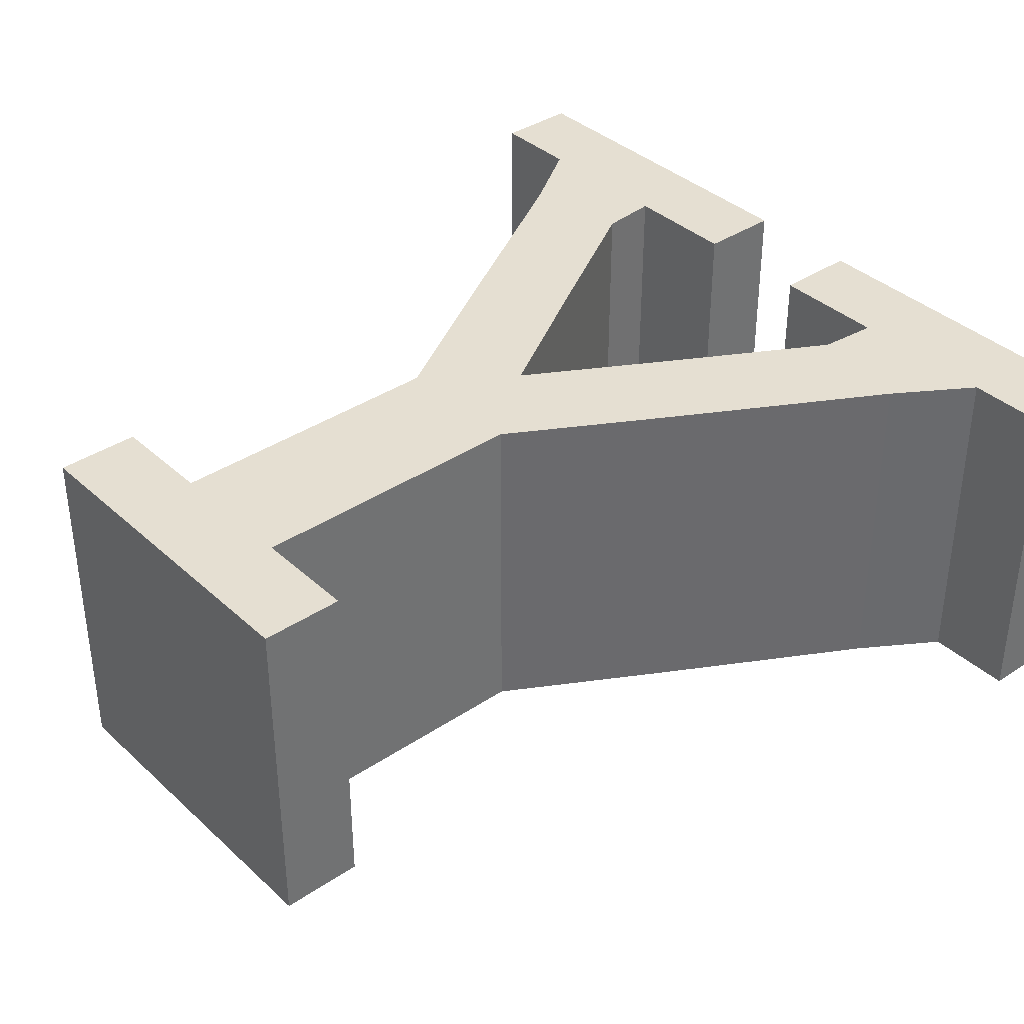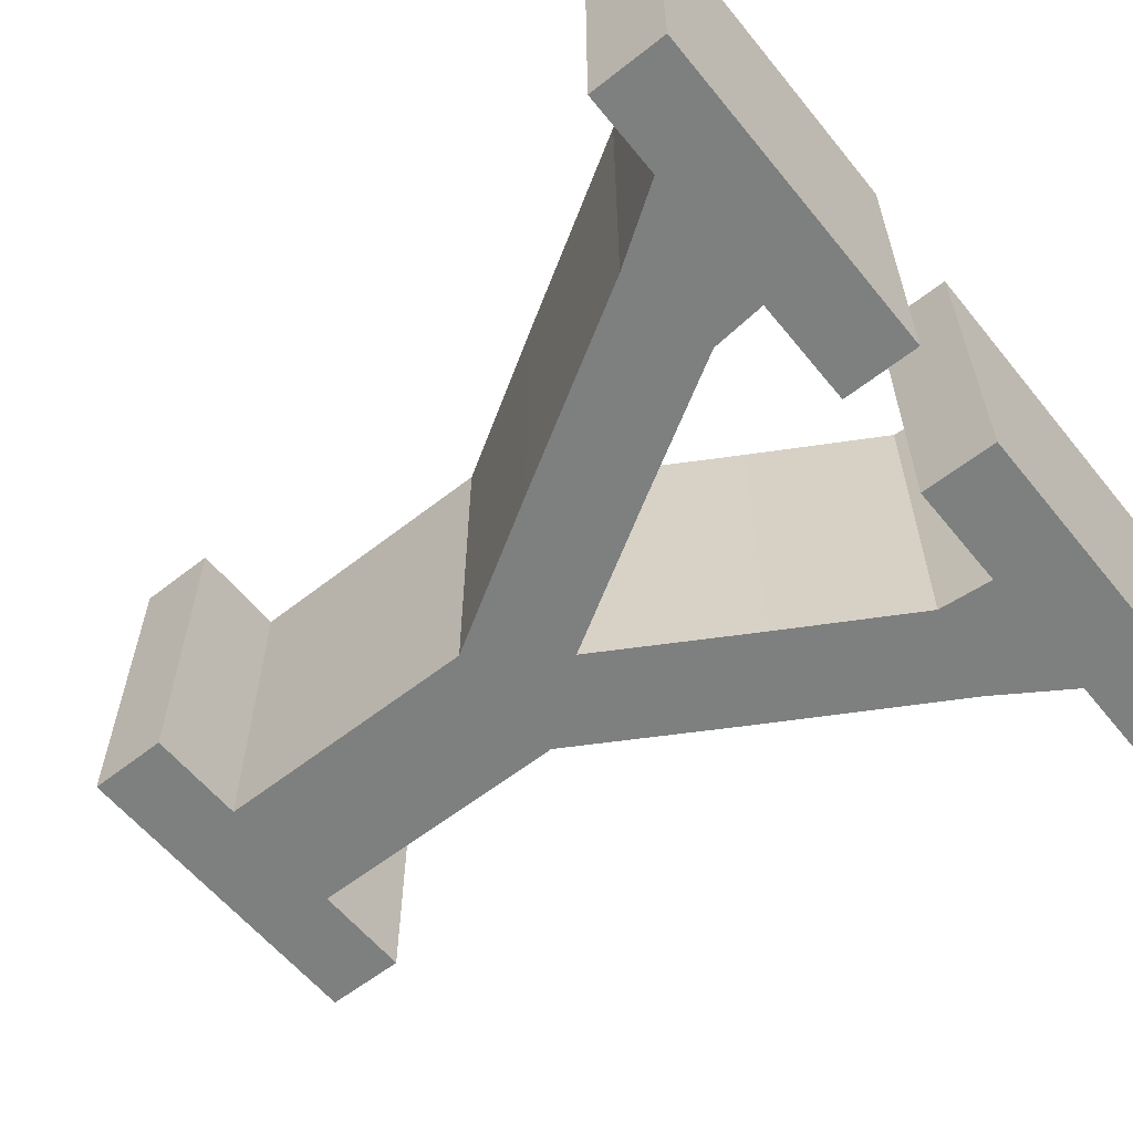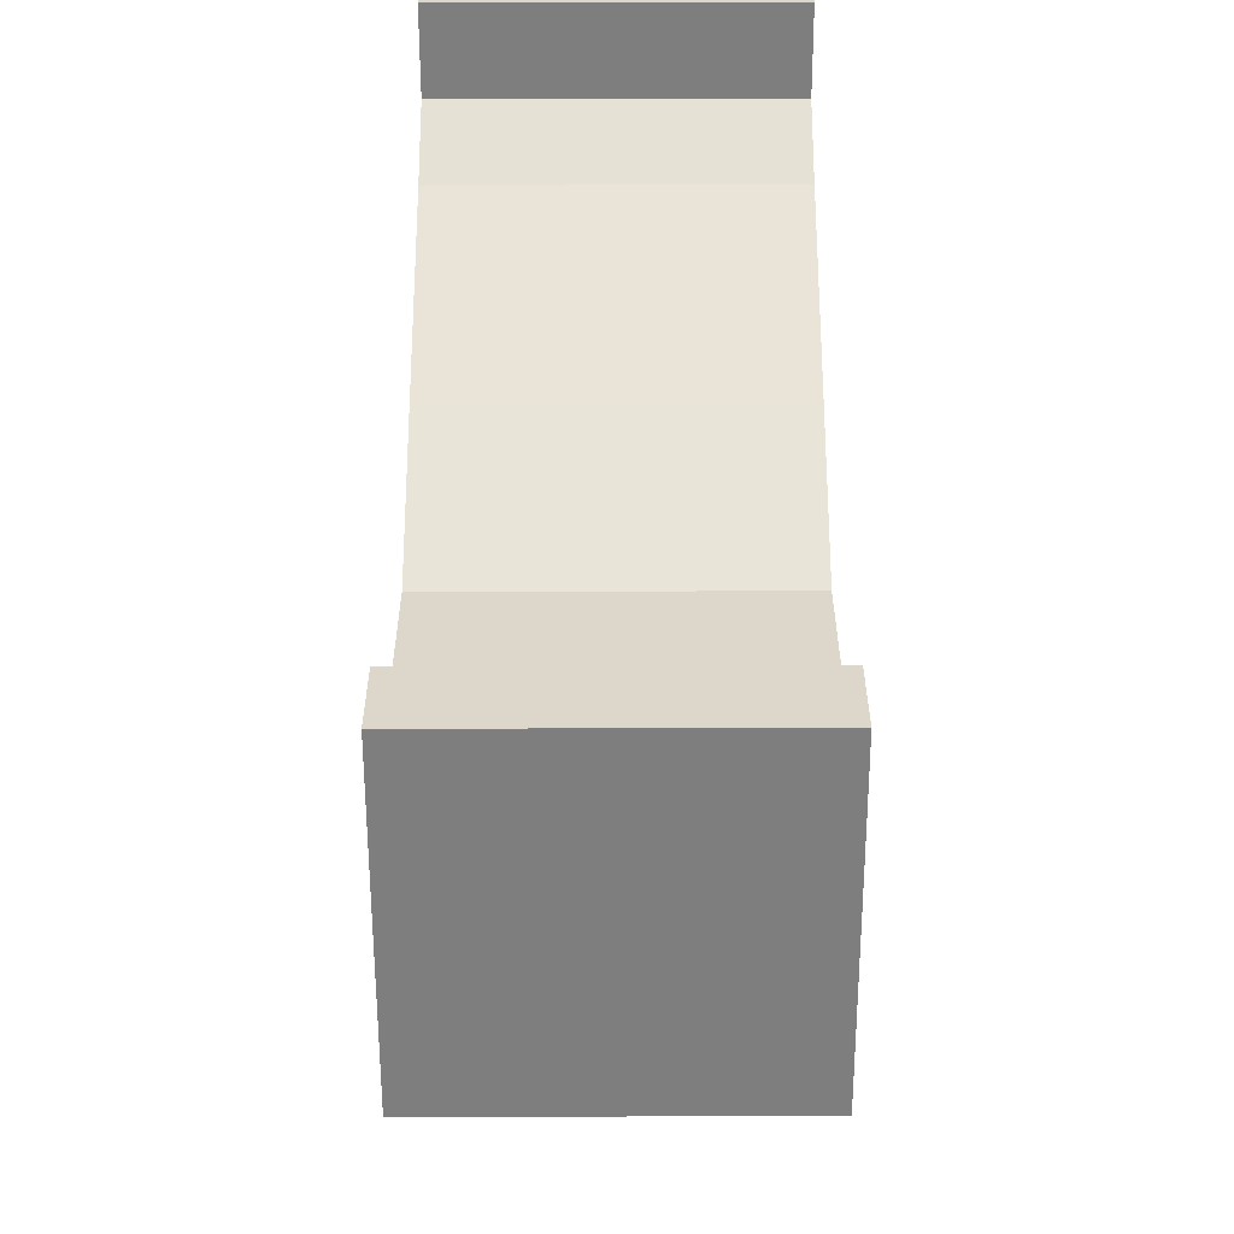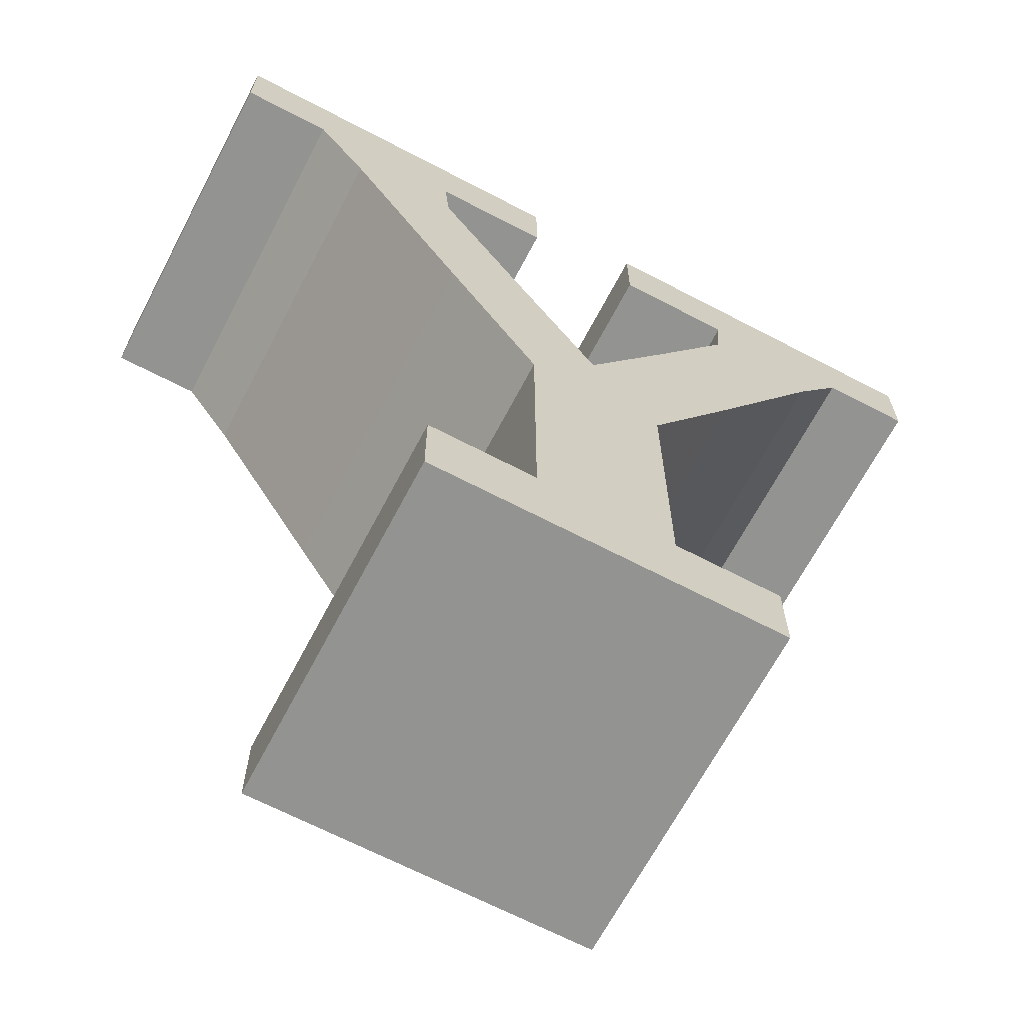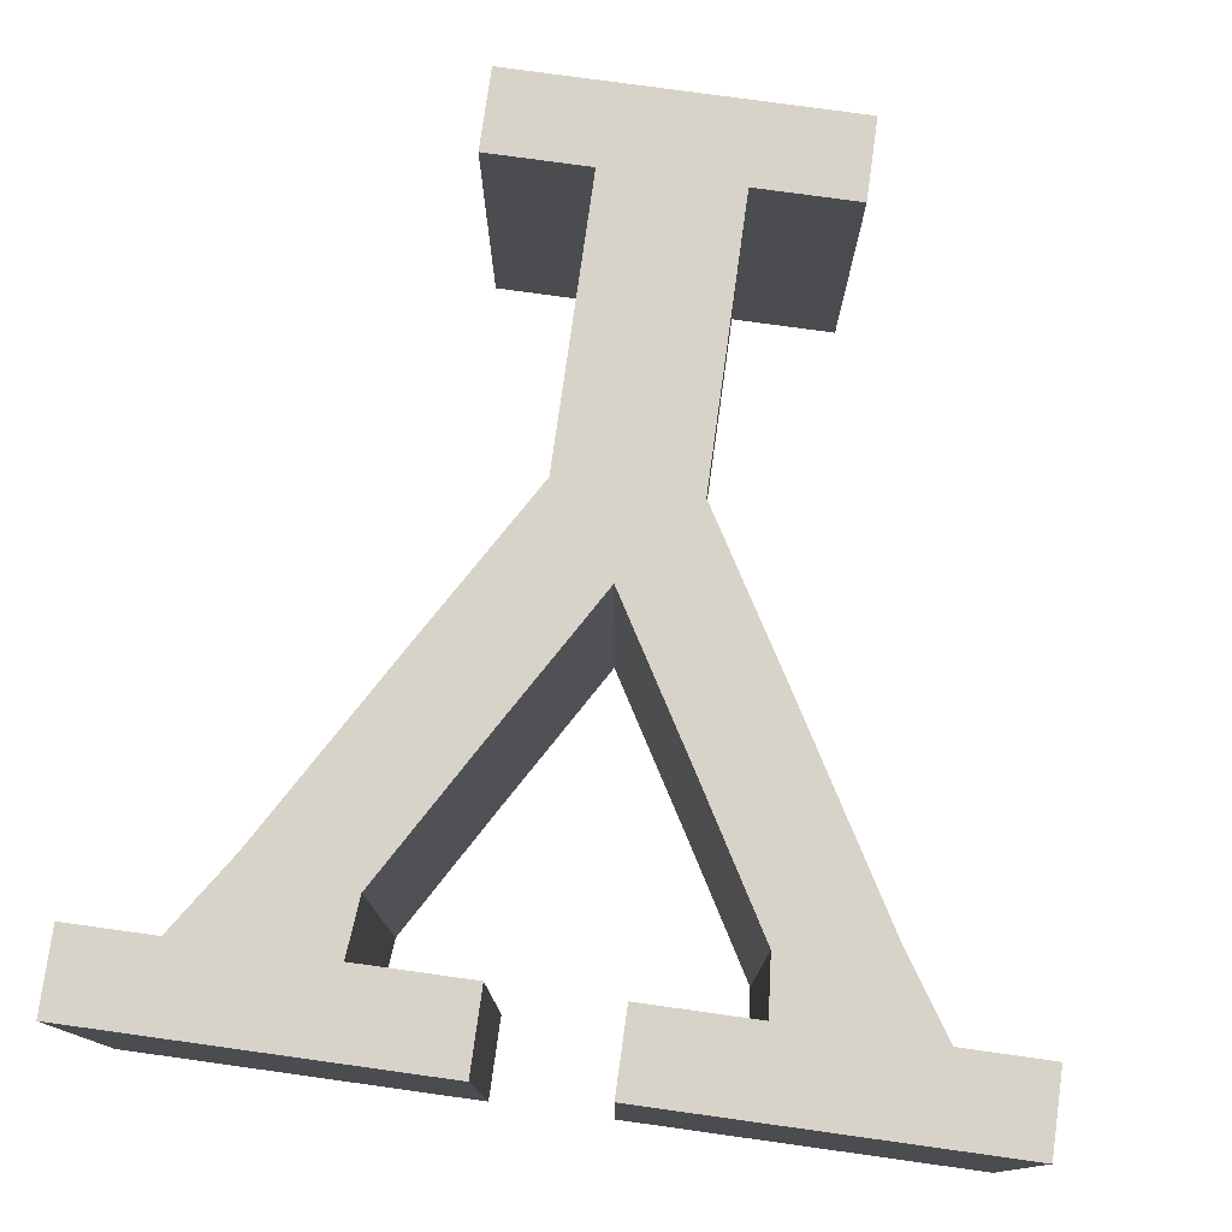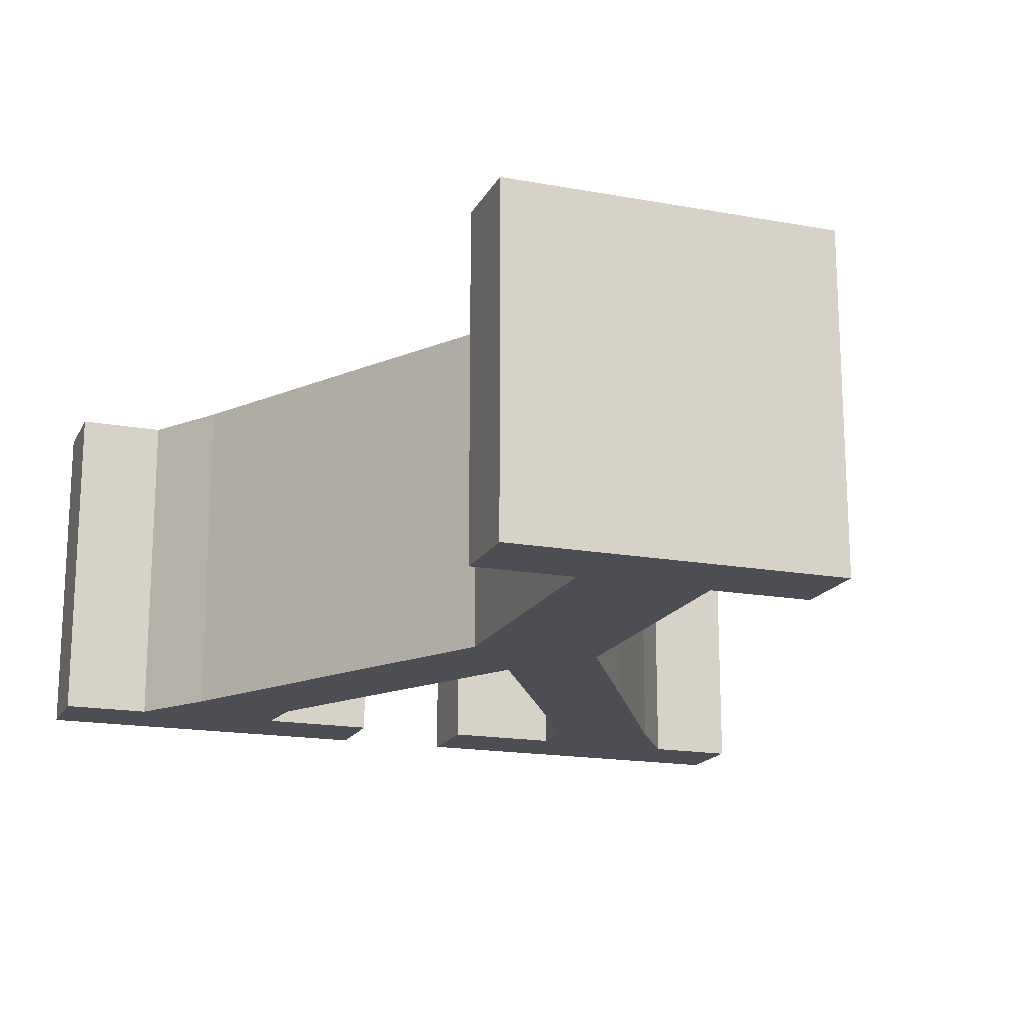
<metadata>
{"format":"obj","ext":"obj","renderer":"f3d","projection":"perspective","resolution":1024,"background":"white","views":[{"elev":37.3,"azim":49.3,"up":"+Z"},{"elev":-59.6,"azim":128.9,"up":"+Z"},{"elev":-59.4,"azim":90.1,"up":"+Y"},{"elev":-66.7,"azim":152.3,"up":"+Y"},{"elev":77.1,"azim":-172.1,"up":"+Z"},{"elev":-17.3,"azim":-20.0,"up":"+Z"}]}
</metadata>
<code>
o Cube
v -0.07759 -0.1206 0.2
v -0.07759 -0.5411 0.2
v -0.07759 -0.1206 -0.2
v -0.07759 -0.5411 -0.2
v -0.07759 -0.3308 0.2
v -0.07759 -0.3308 -0.2
v -0.07759 -0.4471 0.2
v -0.07759 -0.4471 -0.2
v 0 -0.5411 0.2
v 0 -0.02291 -0.2
v 0 -0.5411 -0.2
v 0 -0.02291 0.2
v 0 -0.3308 0.2
v 0 -0.3308 -0.2
v 0 -0.4471 -0.2
v 0 -0.4471 0.2
v -0.197 -0.5411 0.2
v -0.197 -0.4471 0.2
v -0.197 -0.4471 -0.2
v -0.197 -0.5411 -0.2
v -0.1822 0.05572 0.2
v -0.1046 0.1534 0.2
v -0.1046 0.1534 -0.2
v -0.1822 0.05572 -0.2
v -0.375 0.374 0.2
v -0.2728 0.374 0.2
v -0.2728 0.374 -0.2
v -0.375 0.374 -0.2
v -0.1949 0.3079 0.2
v -0.2725 0.2102 0.2
v -0.1949 0.3079 -0.2
v -0.2725 0.2102 -0.2
v -0.201 0.374 0.2
v -0.201 0.374 -0.2
v -0.3165 0.2855 -0.2
v -0.3165 0.2855 0.2
v -0.0685 0.374 0.2
v -0.0685 0.468 0.2
v -0.0685 0.468 -0.2
v -0.0685 0.374 -0.2
v -0.4772 0.374 0.2
v -0.4772 0.468 0.2
v -0.4772 0.468 -0.2
v -0.4772 0.374 -0.2
v -0.2728 0.468 0.2
v -0.2728 0.468 -0.2
v -0.375 0.468 0.2
v -0.375 0.468 -0.2
v -0.201 0.468 -0.2
v -0.201 0.468 0.2
v 0.07759 -0.1206 0.2
v 0.07759 -0.5411 0.2
v 0.07759 -0.1206 -0.2
v 0.07759 -0.5411 -0.2
v 0.07759 -0.3308 0.2
v 0.07759 -0.3308 -0.2
v 0.07759 -0.4471 0.2
v 0.07759 -0.4471 -0.2
v 0.197 -0.5411 0.2
v 0.197 -0.4471 0.2
v 0.197 -0.4471 -0.2
v 0.197 -0.5411 -0.2
v 0.1822 0.05572 0.2
v 0.1046 0.1534 0.2
v 0.1046 0.1534 -0.2
v 0.1822 0.05572 -0.2
v 0.375 0.374 0.2
v 0.2728 0.374 0.2
v 0.2728 0.374 -0.2
v 0.375 0.374 -0.2
v 0.1949 0.3079 0.2
v 0.2725 0.2102 0.2
v 0.1949 0.3079 -0.2
v 0.2725 0.2102 -0.2
v 0.201 0.374 0.2
v 0.201 0.374 -0.2
v 0.3165 0.2855 -0.2
v 0.3165 0.2855 0.2
v 0.0685 0.374 0.2
v 0.0685 0.468 0.2
v 0.0685 0.468 -0.2
v 0.0685 0.374 -0.2
v 0.4772 0.374 0.2
v 0.4772 0.468 0.2
v 0.4772 0.468 -0.2
v 0.4772 0.374 -0.2
v 0.2728 0.468 0.2
v 0.2728 0.468 -0.2
v 0.375 0.468 0.2
v 0.375 0.468 -0.2
v 0.201 0.468 -0.2
v 0.201 0.468 0.2
f 2 11 9
f 1 6 5
f 13 1 5
f 13 7 16
f 5 8 7
f 16 2 9
f 8 11 4
f 6 15 8
f 3 14 6
f 42 44 41
f 18 2 7
f 19 7 8
f 20 8 4
f 17 4 2
f 30 24 21
f 12 21 1
f 23 12 10
f 24 10 3
f 21 3 1
f 26 36 33
f 35 27 34
f 25 35 36
f 32 23 24
f 31 22 23
f 22 30 21
f 36 32 30
f 35 31 32
f 34 29 31
f 29 36 30
f 46 50 49
f 27 49 34
f 37 39 38
f 19 17 18
f 42 25 47
f 43 47 48
f 44 48 28
f 41 28 25
f 45 33 50
f 28 46 27
f 48 45 46
f 47 26 45
f 50 37 38
f 34 39 40
f 33 40 37
f 49 38 39
f 11 52 9
f 56 51 55
f 13 51 12
f 57 13 16
f 58 55 57
f 52 16 9
f 11 58 54
f 15 56 58
f 14 53 56
f 86 84 83
f 52 60 57
f 57 61 58
f 58 62 54
f 54 59 52
f 66 72 63
f 12 63 64
f 12 65 10
f 10 66 53
f 53 63 51
f 78 68 75
f 77 69 70
f 77 67 78
f 65 74 66
f 64 73 65
f 64 72 71
f 74 78 72
f 73 77 74
f 71 76 73
f 71 78 75
f 92 88 91
f 91 69 76
f 81 79 80
f 59 61 60
f 67 84 89
f 89 85 90
f 90 86 70
f 70 83 67
f 75 87 92
f 88 70 69
f 87 90 88
f 68 89 87
f 79 92 80
f 81 76 82
f 82 75 79
f 80 91 81
f 2 4 11
f 1 3 6
f 13 12 1
f 13 5 7
f 5 6 8
f 16 7 2
f 8 15 11
f 6 14 15
f 3 10 14
f 42 43 44
f 18 17 2
f 19 18 7
f 20 19 8
f 17 20 4
f 30 32 24
f 12 22 21
f 23 22 12
f 24 23 10
f 21 24 3
f 26 25 36
f 35 28 27
f 25 28 35
f 32 31 23
f 31 29 22
f 22 29 30
f 36 35 32
f 35 34 31
f 34 33 29
f 29 33 36
f 46 45 50
f 27 46 49
f 37 40 39
f 19 20 17
f 42 41 25
f 43 42 47
f 44 43 48
f 41 44 28
f 45 26 33
f 28 48 46
f 48 47 45
f 47 25 26
f 50 33 37
f 34 49 39
f 33 34 40
f 49 50 38
f 11 54 52
f 56 53 51
f 13 55 51
f 57 55 13
f 58 56 55
f 52 57 16
f 11 15 58
f 15 14 56
f 14 10 53
f 86 85 84
f 52 59 60
f 57 60 61
f 58 61 62
f 54 62 59
f 66 74 72
f 12 51 63
f 12 64 65
f 10 65 66
f 53 66 63
f 78 67 68
f 77 76 69
f 77 70 67
f 65 73 74
f 64 71 73
f 64 63 72
f 74 77 78
f 73 76 77
f 71 75 76
f 71 72 78
f 92 87 88
f 91 88 69
f 81 82 79
f 59 62 61
f 67 83 84
f 89 84 85
f 90 85 86
f 70 86 83
f 75 68 87
f 88 90 70
f 87 89 90
f 68 67 89
f 79 75 92
f 81 91 76
f 82 76 75
f 80 92 91

</code>
